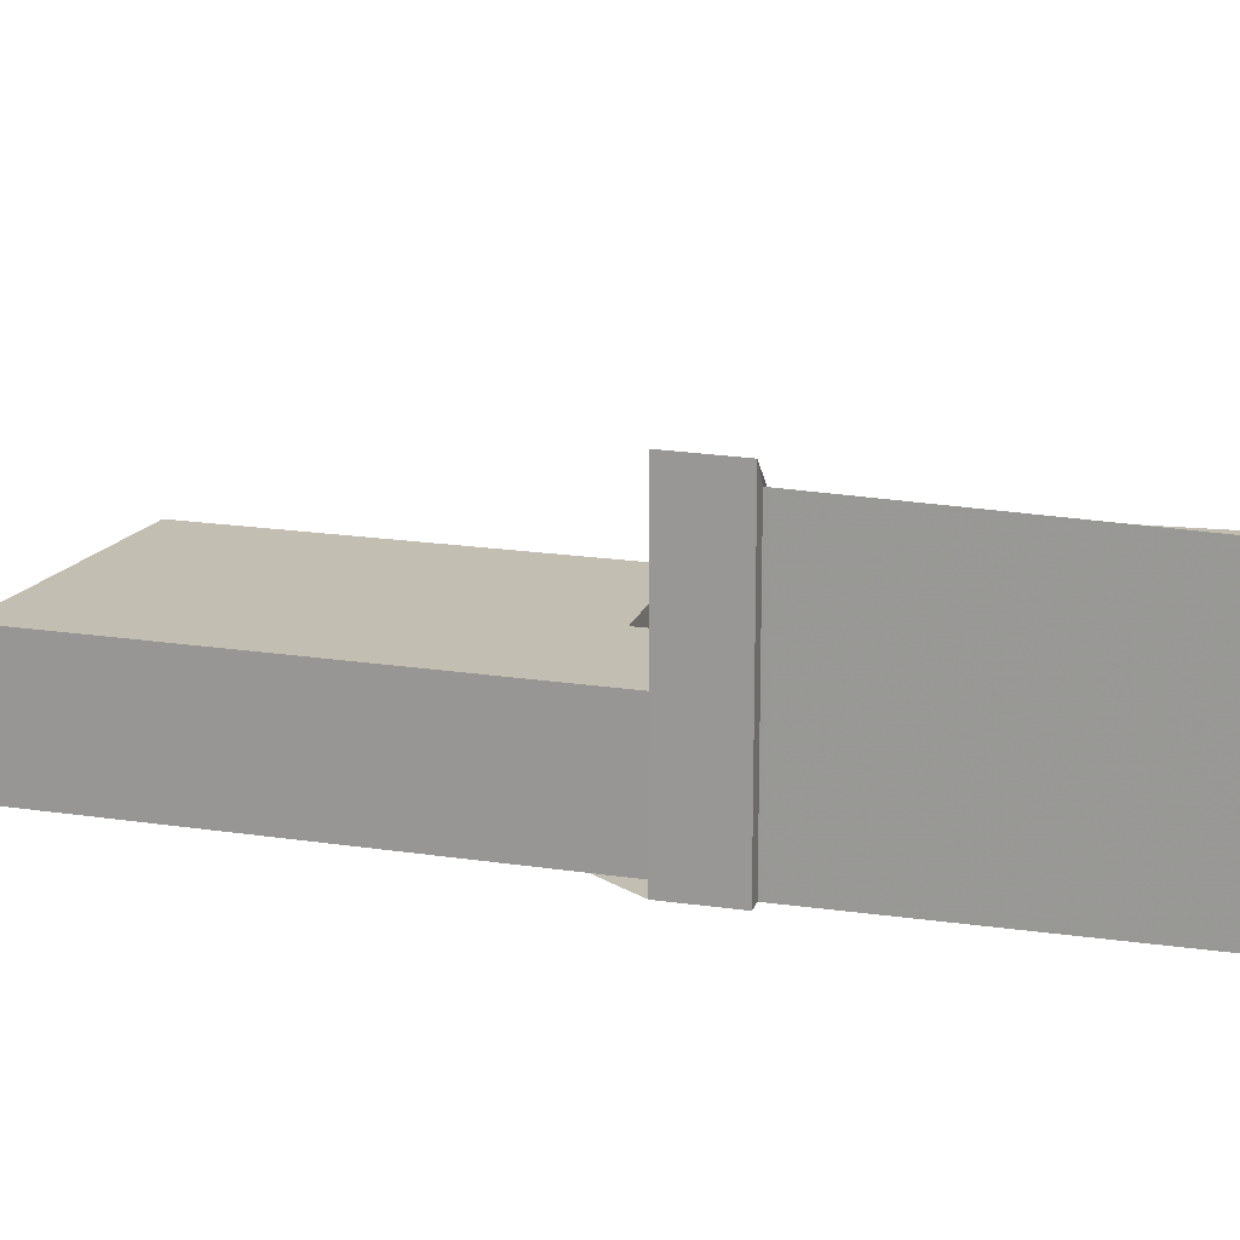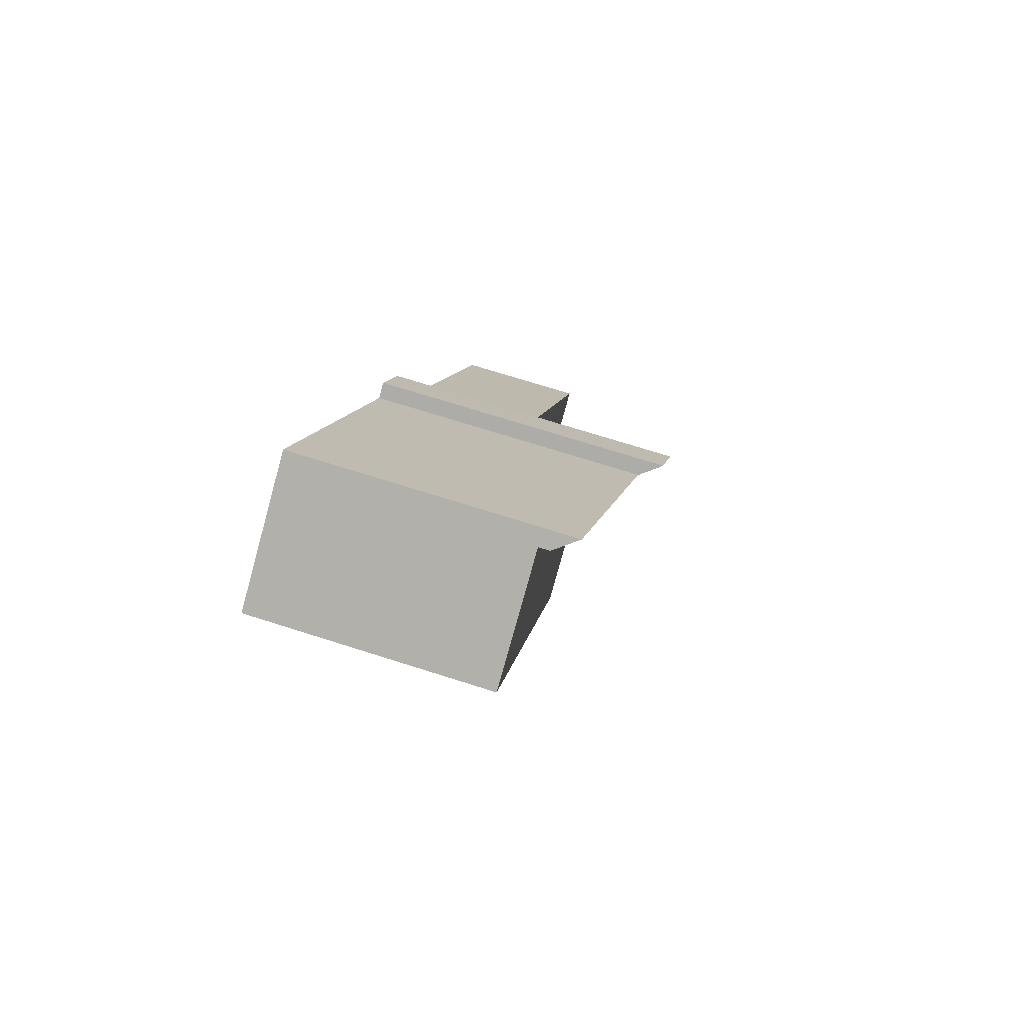
<metadata>
{"format":"obj","ext":"obj","renderer":"f3d","projection":"perspective","resolution":1024,"background":"white","views":[{"elev":17.1,"azim":137.8,"up":"+Z"},{"elev":69.7,"azim":-72.2,"up":"+Y"}]}
</metadata>
<code>
v -108.7 -1316 4.27
v -116.9 -1320 4.305
v -123.2 -1309 4.255
v -123.5 -1308 4.251
v -119.5 -1306 4.231
v -116.9 -1302 4.206
v -128 -1292 7.493
v -123.8 -1290 8.591
v -117.6 -1300 8.936
v -117.2 -1299 9.642
v -116 -1301 9.684
v -111.4 -1317 4.282
v -114.6 -1312 4.257
v -110.1 -1313 4.26
v -123.4 -1308 4.252
v -121.7 -1307 4.242
v -121.5 -1309 4.253
v -120.9 -1313 4.273
v -112.9 -1309 4.237
v -116.6 -1308 4.242
v -121.6 -1308 4.247
v -123.1 -1308 4.249
v -116.9 -1302 4.206
v -121.8 -1302 4.215
v -124.5 -1290 7.502
v -121.3 -1296 7.38
v -121.8 -1302 7.274
v -124.3 -1290 7.502
v -116.9 -1302 7.242
v -118.7 -1300 7.284
v -120.7 -1301 4.209
v -124.3 -1290 7.85
v -116.9 -1302 8.296
v -120.9 -1295 8.056
v -120.5 -1295 8.778
v -120.6 -1301 7.278
v -121.4 -1294 7.401
v -121.8 -1302 5.309
v -120.1 -1314 4.28
v -113.8 -1318 4.292
v -119.7 -1296 8.822
v -116.9 -1302 8.374
v -109.3 -1315 4.266
v -112.6 -1315 4.272
v -118.2 -1315 4.284
v -119.3 -1316 4.286
v -119.6 -1301 5.92
v -121.1 -1302 6.391
v -116.9 -1302 5.825
v -121.8 -1302 6.594
v -120 -1314 4.28
v -120 -1314 4.28
v -112.3 -1310 4.242
v -114.8 -1311 4.255
v -115.2 -1311 4.257
v -117.3 -1307 4.236
v -113.8 -1307 4.231
v -122 -1307 4.243
v -121.7 -1307 4.243
v -110.6 -1312 4.255
v -114.6 -1312 4.257
v -114.6 -1312 4.257
v -115.3 -1311 4.257
v -121.3 -1310 4.26
v -122.6 -1310 4.26
v -118.1 -1300 4.197
v -116.9 -1302 4.206
v -118.1 -1300 7.286
v -118.1 -1300 5.463
v -120.9 -1295 8.056
v -124.3 -1290 7.85
v -121.4 -1294 7.401
v -124.3 -1290 7.502
v -116.9 -1302 8.296
v -118.5 -1307 4.238
v -121.7 -1302 5.388
v -121.7 -1302 4.214
v -127.9 -1292 7.493
v -117.8 -1308 4.243
v -116.1 -1311 4.256
v -121.7 -1302 6.579
v -115.9 -1311 4.257
v -121.7 -1302 7.275
v -113.6 -1315 4.274
v -112.2 -1317 4.285
v -115.7 -1312 4.259
v -119.2 -1316 4.286
v -119.9 -1314 4.28
v -122.6 -1310 4.26
v -123.1 -1309 4.257
v -116.6 -1320 4.304
v -119.9 -1314 4.28
v -120.9 -1313 4.272
v -112.1 -1317 4.285
v -113.5 -1315 4.274
v -121.7 -1302 6.562
v -121.7 -1302 7.275
v -115.6 -1312 4.259
v -115.8 -1311 4.257
v -118.4 -1307 4.238
v -121.7 -1302 4.214
v -121.7 -1302 5.478
v -127.9 -1292 7.493
v -117.7 -1308 4.243
v -116 -1311 4.256
v -119.2 -1315 4.282
v -119.5 -1315 4.283
v -111.4 -1311 4.249
v -113.2 -1312 4.256
v -114.1 -1312 4.26
v -114.9 -1313 4.264
v -119.6 -1315 4.284
v -115 -1313 4.264
v -113.5 -1312 4.258
v -111.4 -1315 4.27
v -109.8 -1314 4.262
v -112.3 -1315 4.275
v -117.3 -1319 4.299
v -115.3 -1317 4.289
v -113.1 -1316 4.278
v -113 -1316 4.278
v -117.5 -1319 4.3
v -118.3 -1314 4.278
v -117.7 -1315 4.283
v -122.4 -1307 4.246
v -122.1 -1308 4.248
v -121.5 -1309 4.253
v -121.4 -1309 4.253
v -116.2 -1318 4.294
v -115.5 -1319 4.299
v -120.6 -1310 4.259
v -117.3 -1316 4.285
v -118.7 -1314 4.274
v -109.1 -1315 4.267
v -111.8 -1316 4.279
v -115.9 -1318 4.296
v -117.1 -1319 4.301
v -114.6 -1318 4.291
v -112.6 -1317 4.282
v -112.5 -1317 4.282
v -117.3 -1319 4.302
v -124.3 -1290 7.502
v -124.3 -1290 7.85
v -127.9 -1292 7.492
v -127.8 -1292 7.492
v -127.9 -1292 7.491
v -124.3 -1290 7.85
v -124.3 -1290 7.915
v -124.3 -1290 7.502
v -124.5 -1290 7.502
v -118.1 -1300 4.197
v -121.8 -1302 4.215
v -121.7 -1302 4.214
v -121.7 -1302 4.214
v -121.7 -1302 7.275
v -121.7 -1302 7.275
v -121.8 -1302 7.274
v -118.1 -1300 7.286
v -118.1 -1300 5.463
v -118.1 -1300 8.222
v -117.9 -1300 8.545
v -117.7 -1299 8.933
v -118.1 -1300 8.222
v -118.1 -1300 4.197
v -118.1 -1300 7.286
v -120.6 -1301 7.278
v -118.7 -1300 7.284
v -120.7 -1301 4.209
v -116.9 -1302 4.206
v -120.5 -1304 4.224
v -120.5 -1304 4.223
v -120.4 -1304 4.223
v -116.9 -1302 8.375
v -116 -1301 9.684
v -116.9 -1302 8.295
v -116.9 -1302 7.242
v -116.9 -1302 5.822
v -116.9 -1302 8.295
v -116.9 -1302 4.206
v -119.5 -1303 4.219
v -120.6 -1295 8.486
v -124 -1290 8.281
v -116.6 -1302 8.727
v -117.9 -1300 8.653
v -116.6 -1302 8.727
v -118.4 -1299 8.62
v -119.5 -1306 4.231
v -119.5 -1306 4.231
v -119.4 -1306 4.231
v -118.5 -1305 4.226
v -116 -1303 4.214
v -119.9 -1306 4.233
v -119.2 -1307 4.239
v -118.6 -1308 4.244
v -115.6 -1313 4.267
v -114.5 -1315 4.276
v -117.1 -1311 4.255
v -116.8 -1311 4.258
v -113.8 -1316 4.282
v -116.3 -1312 4.262
v -113.3 -1317 4.285
v -112.9 -1318 4.288
v -120.2 -1307 4.241
v -120.7 -1306 4.237
v -119.6 -1308 4.245
v -115.2 -1315 4.278
v -116.3 -1313 4.27
v -118.3 -1310 4.255
v -117.9 -1311 4.258
v -114.3 -1317 4.284
v -116.9 -1312 4.265
v -113.9 -1317 4.288
v -113.5 -1318 4.291
v -121.1 -1307 4.242
v -121.3 -1307 4.24
v -120.5 -1308 4.246
v -116 -1315 4.279
v -117 -1314 4.272
v -119.4 -1310 4.254
v -118.8 -1311 4.259
v -114.9 -1317 4.287
v -117.5 -1313 4.268
v -114.5 -1318 4.29
v -114.4 -1318 4.291
v -114.1 -1318 4.293
v -112.7 -1312 4.254
v -111.5 -1311 4.249
v -119 -1316 4.285
v -118.5 -1315 4.283
v -113.1 -1312 4.256
v -114.8 -1313 4.265
v -114.1 -1313 4.261
v -114.9 -1313 4.265
v -113.4 -1312 4.258
v -118 -1315 4.28
v -115.5 -1313 4.268
v -116.7 -1314 4.274
v -116.1 -1314 4.271
v -119.1 -1316 4.286
v -119.2 -1316 4.286
v -110.7 -1312 4.255
v -110.8 -1312 4.255
v -113.4 -1314 4.266
v -114.1 -1314 4.27
v -114.2 -1314 4.27
v -111.6 -1313 4.259
v -114.9 -1314 4.273
v -115.5 -1315 4.275
v -116.2 -1315 4.278
v -116.8 -1315 4.281
v -117.5 -1316 4.284
v -117.7 -1316 4.285
v -118.7 -1316 4.289
v -118.8 -1316 4.289
v -117.4 -1315 4.282
v -117.8 -1315 4.279
v -121.3 -1309 4.253
v -121.5 -1309 4.252
v -120.5 -1310 4.259
v -117.3 -1316 4.283
v -118.1 -1314 4.277
v -118.6 -1314 4.273
v -115.2 -1319 4.298
v -115.7 -1318 4.295
v -122 -1308 4.248
v -122.4 -1307 4.245
v -116 -1318 4.292
v -116.8 -1316 4.286
v -118.7 -1307 4.236
v -118.4 -1307 4.238
v -117.8 -1308 4.243
v -116.6 -1310 4.252
v -121.6 -1302 4.214
v -127.5 -1292 7.493
v -121.6 -1302 7.275
v -120.4 -1304 4.223
v -119.4 -1306 4.231
v -114.9 -1313 4.265
v -114.3 -1314 4.27
v -116.1 -1311 4.256
v -115.9 -1311 4.257
v -113.7 -1315 4.275
v -113.2 -1316 4.279
v -115.7 -1312 4.259
v -115.1 -1313 4.264
v -112.7 -1317 4.283
v -112.3 -1317 4.286
v -127.6 -1292 7.494
v -121.6 -1302 7.275
v -121.6 -1302 6.533
v -121.6 -1302 5.636
v -121.6 -1302 4.214
v -119.2 -1315 4.282
v -119.2 -1315 4.282
v -118.8 -1315 4.284
v -118.8 -1316 4.285
v -123 -1308 4.252
v -122 -1310 4.26
v -123.3 -1308 4.25
v -117.1 -1318 4.298
v -116.8 -1319 4.3
v -118.4 -1316 4.288
v -116.4 -1320 4.303
v -119.6 -1314 4.278
v -121.1 -1312 4.267
v -111.4 -1317 4.282
v -108.7 -1316 4.27
v -108.7 -1316 0
v -111.4 -1317 0
v -117.3 -1319 4.302
v -116.9 -1320 4.305
v -116.9 -1320 0
v -117.3 -1319 0
v -123.4 -1308 4.252
v -123.2 -1309 4.255
v -123.2 -1309 0
v -123.4 -1308 8.882e-16
v -123.3 -1308 4.25
v -123.5 -1308 4.251
v -123.5 -1308 0
v -123.3 -1308 -8.882e-16
v -119.5 -1306 4.231
v -119.5 -1306 4.231
v -119.5 -1306 0
v -119.5 -1306 0
v -116 -1303 4.214
v -116.9 -1302 4.206
v -116.9 -1302 0
v -116 -1303 0
v -127.9 -1292 7.493
v -128 -1292 7.493
v -128 -1292 0
v -127.9 -1292 0
v -120.5 -1295 8.778
v -123.8 -1290 8.591
v -123.8 -1290 0
v -120.5 -1295 0
v -117.2 -1299 9.642
v -117.6 -1300 8.936
v -117.6 -1300 0
v -117.2 -1299 0
v -116 -1301 9.684
v -117.2 -1299 9.642
v -117.2 -1299 0
v -116 -1301 0
v -116.6 -1302 8.727
v -116 -1301 9.684
v -116 -1301 0
v -116.6 -1302 0
v -112.1 -1317 4.285
v -111.4 -1317 4.282
v -111.4 -1317 0
v -112.1 -1317 0
v -109.8 -1314 4.262
v -110.1 -1313 4.26
v -110.1 -1313 0
v -109.8 -1314 0
v -123.5 -1308 4.251
v -123.4 -1308 4.252
v -123.4 -1308 8.882e-16
v -123.5 -1308 0
v -121.3 -1307 4.24
v -121.7 -1307 4.242
v -121.7 -1307 0
v -121.3 -1307 0
v -122.6 -1310 4.26
v -120.9 -1313 4.273
v -120.9 -1313 0
v -122.6 -1310 8.882e-16
v -112.3 -1310 4.242
v -112.9 -1309 4.237
v -112.9 -1309 0
v -112.3 -1310 0
v -122.4 -1307 4.246
v -123.1 -1308 4.249
v -123.1 -1308 0
v -122.4 -1307 0
v -124.3 -1290 7.502
v -124.5 -1290 7.502
v -124.5 -1290 -8.882e-16
v -124.3 -1290 0
v -119.7 -1296 8.822
v -120.5 -1295 8.778
v -120.5 -1295 0
v -119.7 -1296 0
v -120.9 -1313 4.273
v -120.1 -1314 4.28
v -120.1 -1314 0
v -120.9 -1313 0
v -114.1 -1318 4.293
v -113.8 -1318 4.292
v -113.8 -1318 0
v -114.1 -1318 8.882e-16
v -117.7 -1299 8.933
v -119.7 -1296 8.822
v -119.7 -1296 0
v -117.7 -1299 0
v -116.9 -1302 8.296
v -116.9 -1302 8.374
v -116.9 -1302 0
v -116.9 -1302 0
v -109.1 -1315 4.267
v -109.3 -1315 4.266
v -109.3 -1315 0
v -109.1 -1315 0
v -119.6 -1315 4.284
v -119.3 -1316 4.286
v -119.3 -1316 0
v -119.6 -1315 0
v -120.1 -1314 4.28
v -120 -1314 4.28
v -120 -1314 0
v -120.1 -1314 0
v -111.5 -1311 4.249
v -112.3 -1310 4.242
v -112.3 -1310 0
v -111.5 -1311 0
v -112.9 -1309 4.237
v -113.8 -1307 4.231
v -113.8 -1307 0
v -112.9 -1309 0
v -121.7 -1307 4.242
v -122 -1307 4.243
v -122 -1307 0
v -121.7 -1307 0
v -110.1 -1313 4.26
v -110.6 -1312 4.255
v -110.6 -1312 0
v -110.1 -1313 0
v -123.1 -1309 4.257
v -122.6 -1310 4.26
v -122.6 -1310 8.882e-16
v -123.1 -1309 0
v -116.9 -1302 4.206
v -116.9 -1302 4.206
v -116.9 -1302 0
v -116.9 -1302 0
v -124.3 -1290 7.915
v -124.3 -1290 7.85
v -124.3 -1290 0
v -124.3 -1290 8.882e-16
v -127.9 -1292 7.493
v -127.9 -1292 7.493
v -127.9 -1292 0
v -127.9 -1292 0
v -112.3 -1317 4.286
v -112.2 -1317 4.285
v -112.2 -1317 0
v -112.3 -1317 0
v -123.2 -1309 4.255
v -123.1 -1309 4.257
v -123.1 -1309 0
v -123.2 -1309 0
v -116.9 -1320 4.305
v -116.6 -1320 4.304
v -116.6 -1320 0
v -116.9 -1320 0
v -112.2 -1317 4.285
v -112.1 -1317 4.285
v -112.1 -1317 0
v -112.2 -1317 0
v -127.6 -1292 7.494
v -127.9 -1292 7.493
v -127.9 -1292 0
v -127.6 -1292 0
v -110.7 -1312 4.255
v -111.4 -1311 4.249
v -111.4 -1311 0
v -110.7 -1312 0
v -120 -1314 4.28
v -119.6 -1315 4.284
v -119.6 -1315 0
v -120 -1314 0
v -109.3 -1315 4.266
v -109.8 -1314 4.262
v -109.8 -1314 0
v -109.3 -1315 0
v -118.8 -1316 4.289
v -117.5 -1319 4.3
v -117.5 -1319 0
v -118.8 -1316 0
v -122.4 -1307 4.245
v -122.4 -1307 4.246
v -122.4 -1307 0
v -122.4 -1307 0
v -116.4 -1320 4.303
v -115.5 -1319 4.299
v -115.5 -1319 0
v -116.4 -1320 0
v -108.7 -1316 4.27
v -109.1 -1315 4.267
v -109.1 -1315 0
v -108.7 -1316 0
v -117.5 -1319 4.3
v -117.3 -1319 4.302
v -117.3 -1319 0
v -117.5 -1319 0
v -128 -1292 7.493
v -127.9 -1292 7.491
v -127.9 -1292 8.882e-16
v -128 -1292 0
v -124 -1290 8.281
v -124.3 -1290 7.915
v -124.3 -1290 8.882e-16
v -124 -1290 0
v -127.9 -1292 7.491
v -121.8 -1302 7.274
v -121.8 -1302 8.882e-16
v -127.9 -1292 8.882e-16
v -117.6 -1300 8.936
v -117.7 -1299 8.933
v -117.7 -1299 0
v -117.6 -1300 0
v -121.8 -1302 4.215
v -120.5 -1304 4.224
v -120.5 -1304 0
v -121.8 -1302 0
v -116 -1301 9.684
v -116 -1301 9.684
v -116 -1301 0
v -116 -1301 0
v -123.8 -1290 8.591
v -124 -1290 8.281
v -124 -1290 0
v -123.8 -1290 0
v -116.9 -1302 8.374
v -116.6 -1302 8.727
v -116.6 -1302 0
v -116.9 -1302 0
v -120.5 -1304 4.224
v -119.5 -1306 4.231
v -119.5 -1306 0
v -120.5 -1304 0
v -113.8 -1307 4.231
v -116 -1303 4.214
v -116 -1303 0
v -113.8 -1307 0
v -119.5 -1306 4.231
v -119.9 -1306 4.233
v -119.9 -1306 0
v -119.5 -1306 0
v -113.5 -1318 4.291
v -112.9 -1318 4.288
v -112.9 -1318 0
v -113.5 -1318 0
v -119.9 -1306 4.233
v -120.7 -1306 4.237
v -120.7 -1306 0
v -119.9 -1306 0
v -113.8 -1318 4.292
v -113.5 -1318 4.291
v -113.5 -1318 0
v -113.8 -1318 0
v -120.7 -1306 4.237
v -121.3 -1307 4.24
v -121.3 -1307 0
v -120.7 -1306 0
v -115.2 -1319 4.298
v -114.1 -1318 4.293
v -114.1 -1318 8.882e-16
v -115.2 -1319 8.882e-16
v -111.4 -1311 4.249
v -111.5 -1311 4.249
v -111.5 -1311 0
v -111.4 -1311 0
v -119.3 -1316 4.286
v -119.2 -1316 4.286
v -119.2 -1316 0
v -119.3 -1316 0
v -110.6 -1312 4.255
v -110.7 -1312 4.255
v -110.7 -1312 0
v -110.6 -1312 0
v -119.2 -1316 4.286
v -118.8 -1316 4.289
v -118.8 -1316 0
v -119.2 -1316 0
v -115.5 -1319 4.299
v -115.2 -1319 4.298
v -115.2 -1319 8.882e-16
v -115.5 -1319 0
v -122 -1307 4.243
v -122.4 -1307 4.245
v -122.4 -1307 0
v -122 -1307 0
v -112.9 -1318 4.288
v -112.3 -1317 4.286
v -112.3 -1317 0
v -112.9 -1318 0
v -124.5 -1290 7.502
v -127.6 -1292 7.494
v -127.6 -1292 0
v -124.5 -1290 -8.882e-16
v -123.1 -1308 4.249
v -123.3 -1308 4.25
v -123.3 -1308 -8.882e-16
v -123.1 -1308 0
v -116.6 -1320 4.304
v -116.4 -1320 4.303
v -116.4 -1320 0
v -116.6 -1320 0
v -108.7 -1316 0
v -116.9 -1320 0
v -123.2 -1309 0
v -123.5 -1308 0
v -119.5 -1306 0
v -128 -1292 0
v -123.8 -1290 0
v -117.6 -1300 0
v -117.2 -1299 0
v -116 -1301 0
v -116.9 -1302 0
f 298 89 90 3 15 297
f 182 8 35 181
f 62 13 61
f 57 19 20 56
f 126 22 125
f 203 193 194 205
f 52 39 51
f 54 20 19 53
f 297 15 4 299
f 128 17 127
f 76 38 50 81
f 158 37 34 160
f 77 24 38 76
f 142 28 32 143
f 131 64 17 128
f 183 174 11 185
f 135 117 115 43 134
f 301 137 118 300
f 210 199 201 212
f 173 42 74 175
f 48 36 30 47
f 81 50 27 83
f 294 107 88 293
f 227 108 226
f 54 13 55
f 63 55 13 62
f 58 16 59
f 204 192 193 203
f 114 61 109
f 293 88 92 304
f 305 93 89 298
f 110 62 61 114
f 304 92 93 305
f 191 57 56 190
f 66 31 47 69
f 149 72 26 150
f 69 47 30 68
f 269 189 277
f 292 101 102 291
f 100 56 20 104
f 104 20 54 55 105
f 291 102 96 290
f 105 55 63 99
f 140 121 117 135
f 290 96 97 289
f 111 98 63 62 110
f 99 63 98
f 112 52 51 88 107
f 89 65 90
f 141 122 118 137
f 88 51 92
f 93 18 65 89
f 92 51 39 18 93
f 139 120 121 140
f 96 81 83 97
f 113 86 98 111
f 98 86 82 99
f 270 75 188 189 269
f 101 77 76 102
f 271 79 75 270
f 272 79 271
f 102 76 81 96
f 99 82 80 105
f 296 228 295
f 242 230 226 108 241
f 244 231 232 243
f 107 87 46 112
f 245 233 231 244
f 246 234 230 242
f 235 124 45 229
f 116 43 115
f 243 232 234 246
f 117 44 115
f 302 253 239 228 296
f 252 45 124 251
f 121 95 44 117
f 254 240 239 253
f 120 84 95 121
f 248 238 236 247
f 266 58 59 21 265
f 265 21 258
f 205 194 197 208
f 267 119 138 264
f 208 197 198 209
f 268 119 267
f 206 196 199 210
f 211 200 195 207
f 209 198 200 211
f 134 1 12 135
f 303 91 137 301
f 224 40 225
f 212 201 202 213
f 135 12 94 140
f 137 91 2 141
f 140 94 85 139
f 143 34 37 142
f 144 78 103 145
f 146 7 78 144
f 147 71 148
f 150 25 73 149
f 274 145 103 288
f 155 144 145 156
f 157 146 144 155
f 177 159 158 176
f 176 158 160 178
f 186 41 162 184
f 181 35 41 186
f 179 164 159 177
f 166 26 167
f 167 26 72 165
f 275 156 145 274
f 170 152 153 171
f 171 153 154 172
f 184 162 9 10 174 183
f 175 163 161 173
f 176 29 49 177
f 178 33 29 176
f 177 49 23 179
f 180 168 151 169
f 276 172 154 273
f 181 70 147 148 182
f 183 173 161 184
f 185 42 173 183
f 184 161 186
f 186 161 163 70 181
f 187 170 171 188
f 188 171 172 189
f 190 180 169 67 6 191
f 277 189 172 276
f 192 5 187 188 75 193
f 193 75 79 194
f 279 247 236 278
f 280 197 194 79 272
f 281 198 197 280
f 283 199 196 282
f 285 195 200 284
f 284 200 198 281
f 286 201 199 283
f 287 202 201 286
f 215 204 203 214
f 214 203 205 216
f 249 237 238 248
f 216 205 208 219
f 219 208 209 220
f 217 206 210 221
f 222 211 207 218
f 220 209 211 222
f 221 210 212 223
f 223 212 213 40 224
f 214 59 16 215
f 216 21 59 214
f 256 237 249 250 255
f 258 21 216 219 257
f 257 219 220 259
f 255 250 260
f 262 222 218 261
f 259 220 222 262
f 223 138 119 221
f 224 138 223
f 264 138 224 225 263
f 226 109 61 13 54 53 227
f 295 228 87 107 294
f 230 109 226
f 231 111 110 232
f 233 113 111 231
f 234 114 109 230
f 229 106 123 235
f 278 236 195 285
f 237 218 207 238
f 261 218 237 256
f 232 110 114 234
f 239 87 228
f 240 46 87 239
f 238 207 195 236
f 241 60 242
f 243 44 95 244
f 244 95 84 245
f 242 60 14 246
f 282 196 247 279
f 248 206 217 249
f 249 217 250
f 260 250 217 221 119 268
f 246 14 116 115 44 243
f 300 118 253 302
f 251 132 252
f 253 118 122 254
f 247 196 206 248
f 255 124 235 256
f 257 128 127 258
f 259 131 128 257
f 260 251 124 255
f 261 123 133 262
f 262 133 131 259
f 263 130 136 264
f 256 235 123 261
f 265 126 125 266
f 258 127 126 265
f 264 136 129 267
f 267 129 132 268
f 268 132 251 260
f 269 100 270
f 270 100 104 271
f 271 104 105 80 272
f 274 150 26 166 275
f 273 168 180 276
f 276 180 190 277
f 278 233 245 279
f 272 80 280
f 280 80 82 281
f 282 84 120 283
f 284 86 113 285
f 281 82 86 284
f 283 120 139 286
f 286 139 85 287
f 285 113 233 278
f 279 245 84 282
f 288 25 150 274
f 289 36 48 290
f 277 190 56 100 269
f 291 48 47 31 292
f 290 48 291
f 293 106 294
f 295 229 45 296
f 297 17 64 298
f 299 22 126 127 17 297
f 294 106 229 295
f 300 129 136 301
f 296 45 252 302
f 302 252 132 129 300
f 301 136 130 303
f 304 133 123 106 293
f 298 64 305
f 305 64 131 133 304
f 307 308 309 306
f 311 312 313 310
f 315 316 317 314
f 319 320 321 318
f 323 324 325 322
f 327 328 329 326
f 331 332 333 330
f 335 336 337 334
f 339 340 341 338
f 343 344 345 342
f 347 348 349 346
f 351 352 353 350
f 355 356 357 354
f 359 360 361 358
f 363 364 365 362
f 367 368 369 366
f 371 372 373 370
f 375 376 377 374
f 379 380 381 378
f 383 384 385 382
f 387 388 389 386
f 391 392 393 390
f 395 396 397 394
f 399 400 401 398
f 403 404 405 402
f 407 408 409 406
f 411 412 413 410
f 415 416 417 414
f 419 420 421 418
f 423 424 425 422
f 427 428 429 426
f 431 432 433 430
f 435 436 437 434
f 439 440 441 438
f 443 444 445 442
f 447 448 449 446
f 451 452 453 450
f 455 456 457 454
f 459 460 461 458
f 463 464 465 462
f 467 468 469 466
f 471 472 473 470
f 475 476 477 474
f 479 480 481 478
f 483 484 485 482
f 487 488 489 486
f 491 492 493 490
f 495 496 497 494
f 499 500 501 498
f 503 504 505 502
f 507 508 509 506
f 511 512 513 510
f 515 516 517 514
f 519 520 521 518
f 523 524 525 522
f 527 528 529 526
f 531 532 533 530
f 535 536 537 534
f 539 540 541 538
f 543 544 545 542
f 547 548 549 546
f 551 552 553 550
f 555 556 557 554
f 559 560 561 558
f 563 564 565 562
f 567 568 569 566
f 571 572 573 570
f 575 576 577 574
f 579 580 581 578
f 583 584 585 582
f 587 588 589 586
f 591 592 593 590
f 595 596 597 594
f 599 600 601 598
f 603 604 605 606 607 608 609 610 611 612 602

</code>
